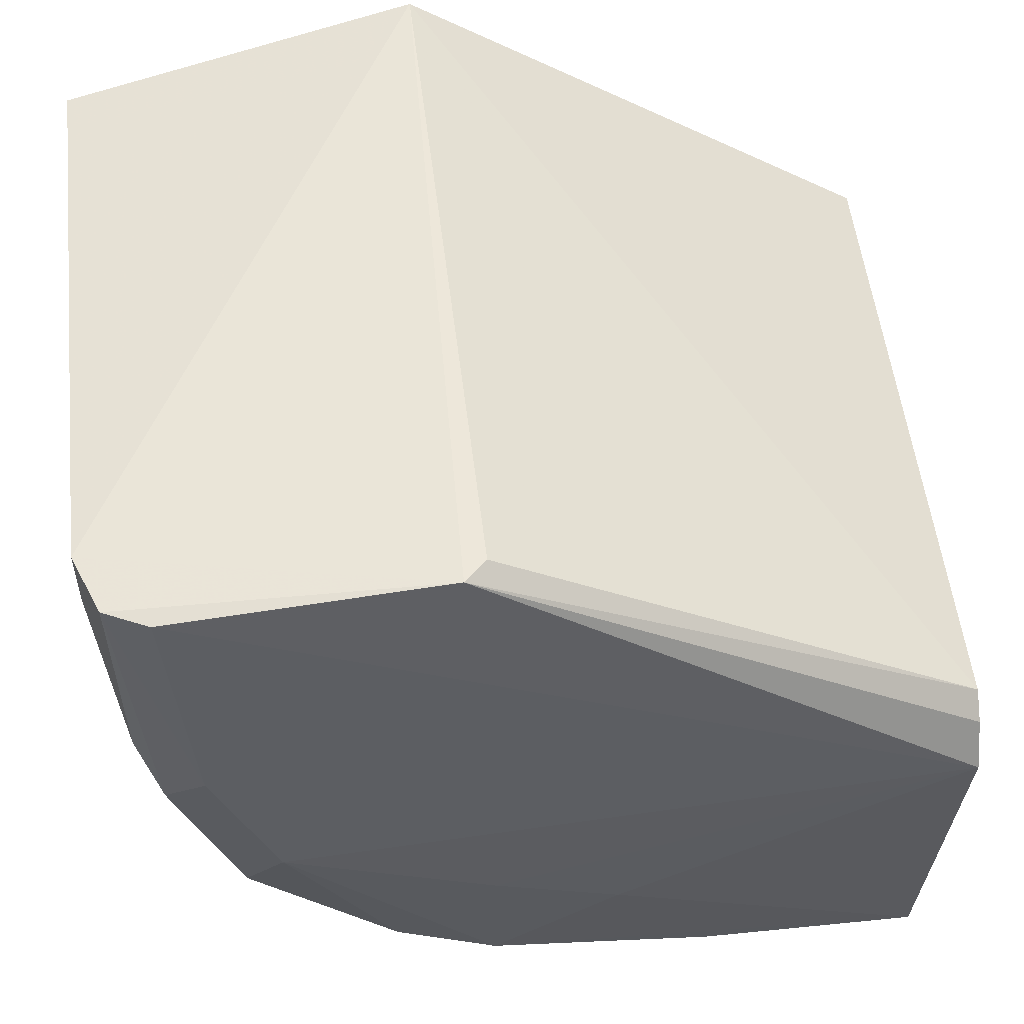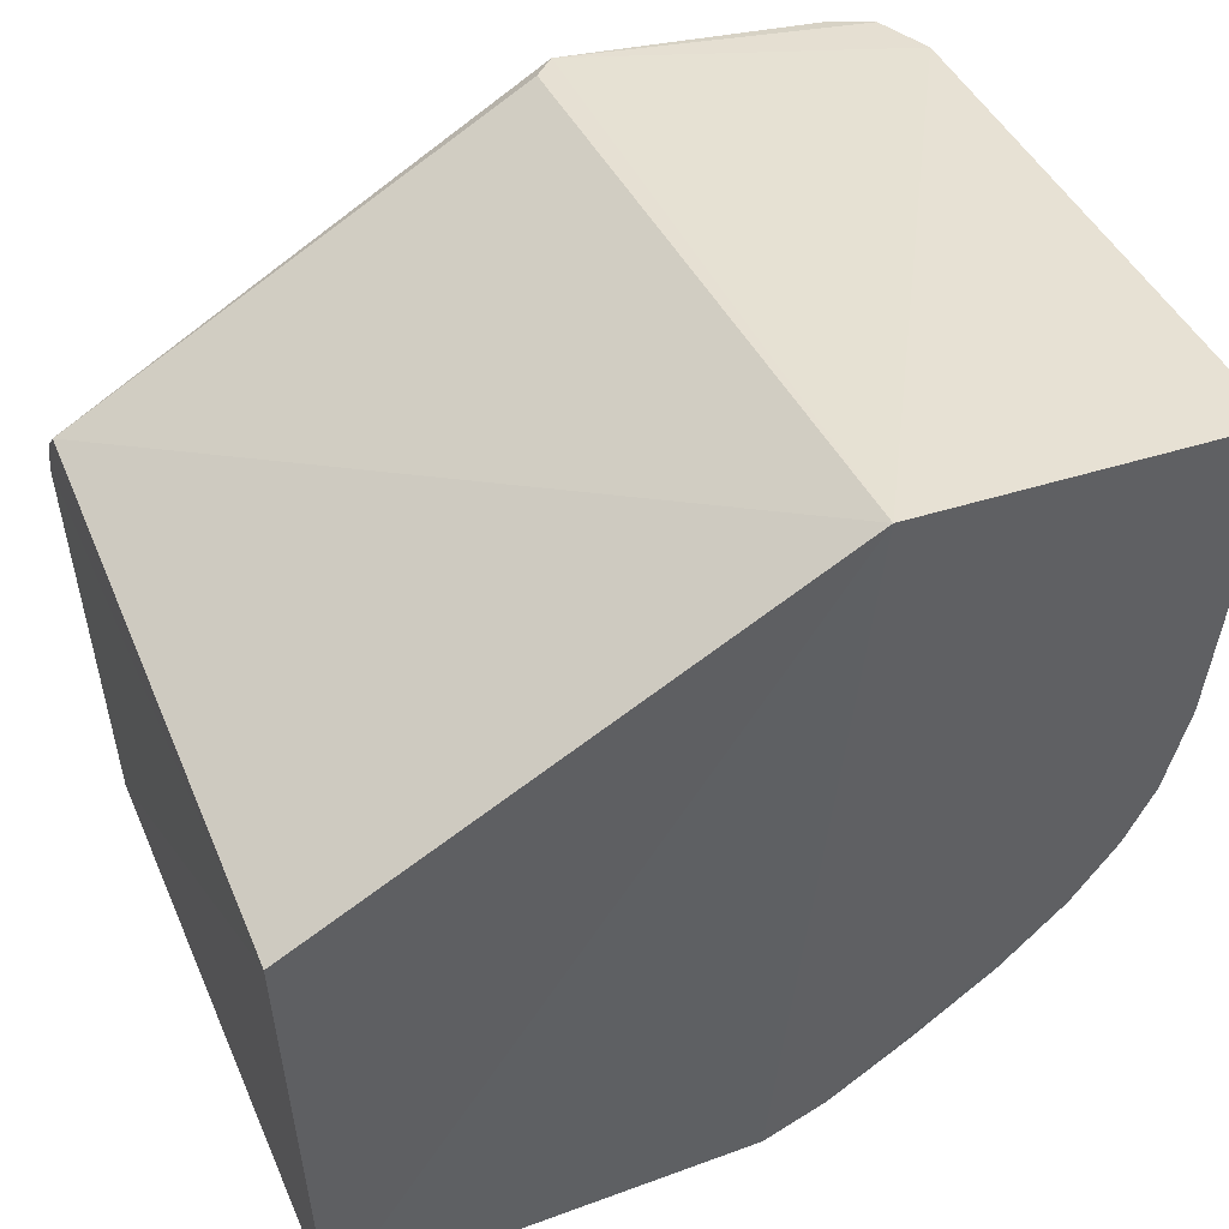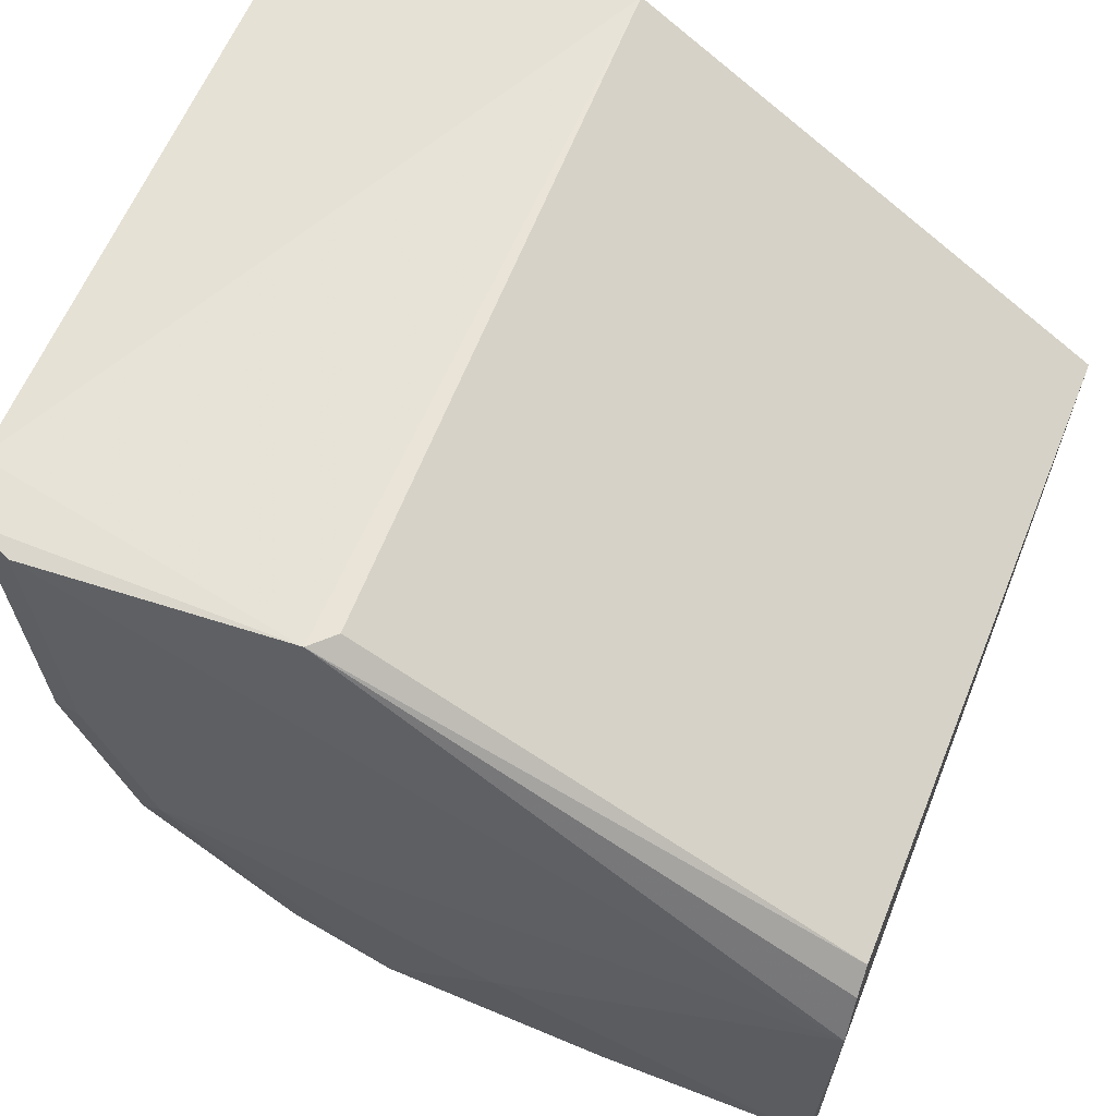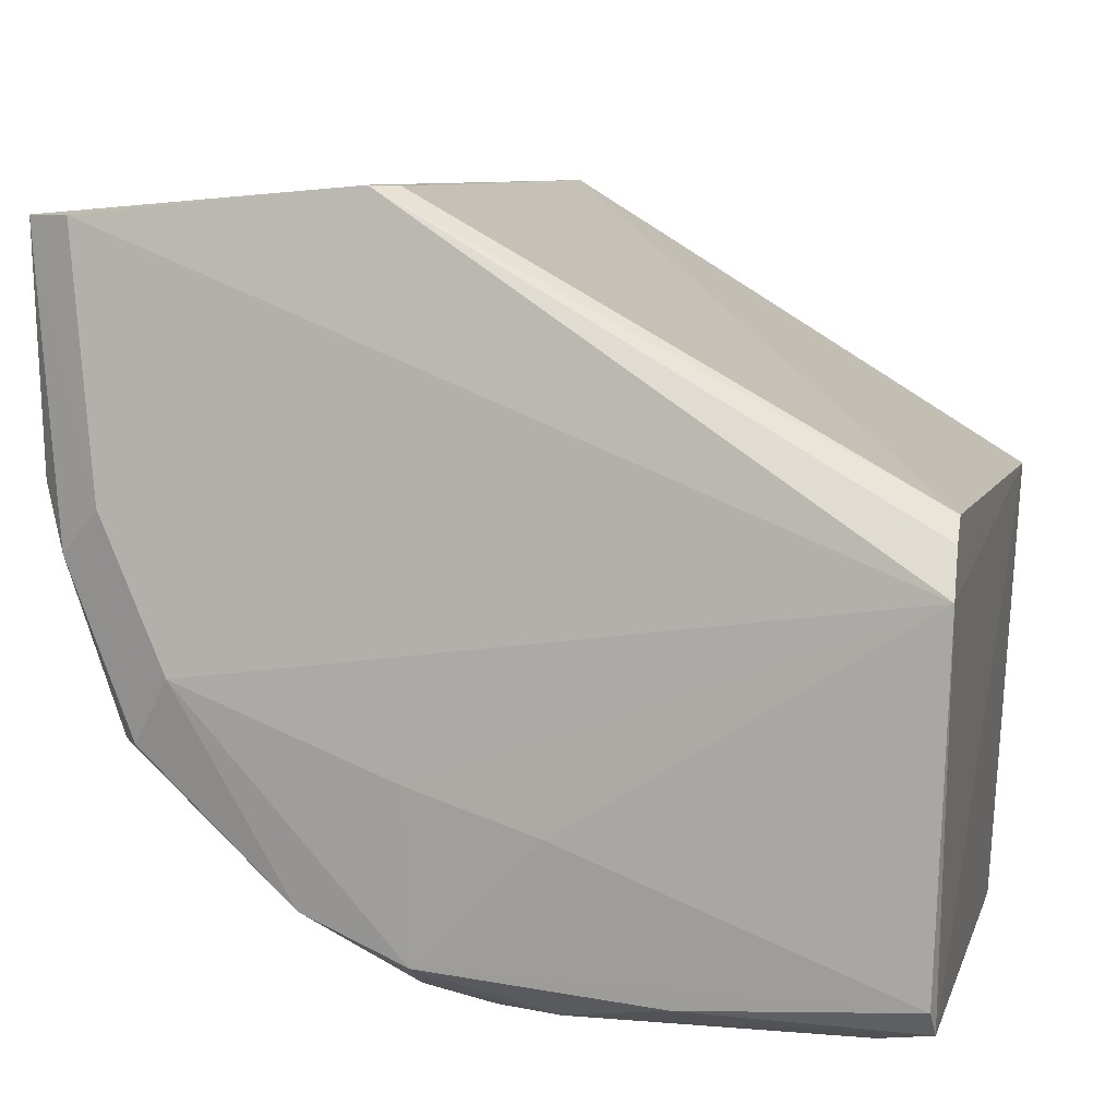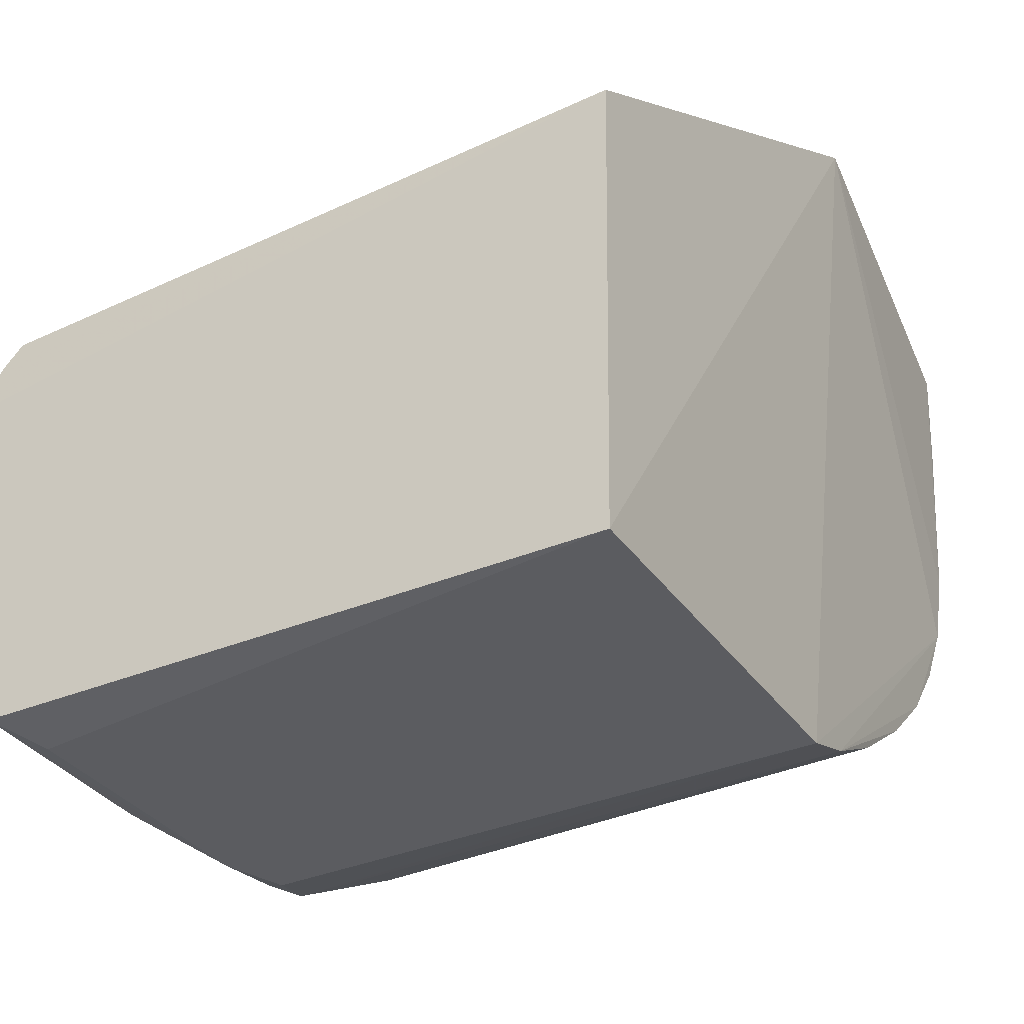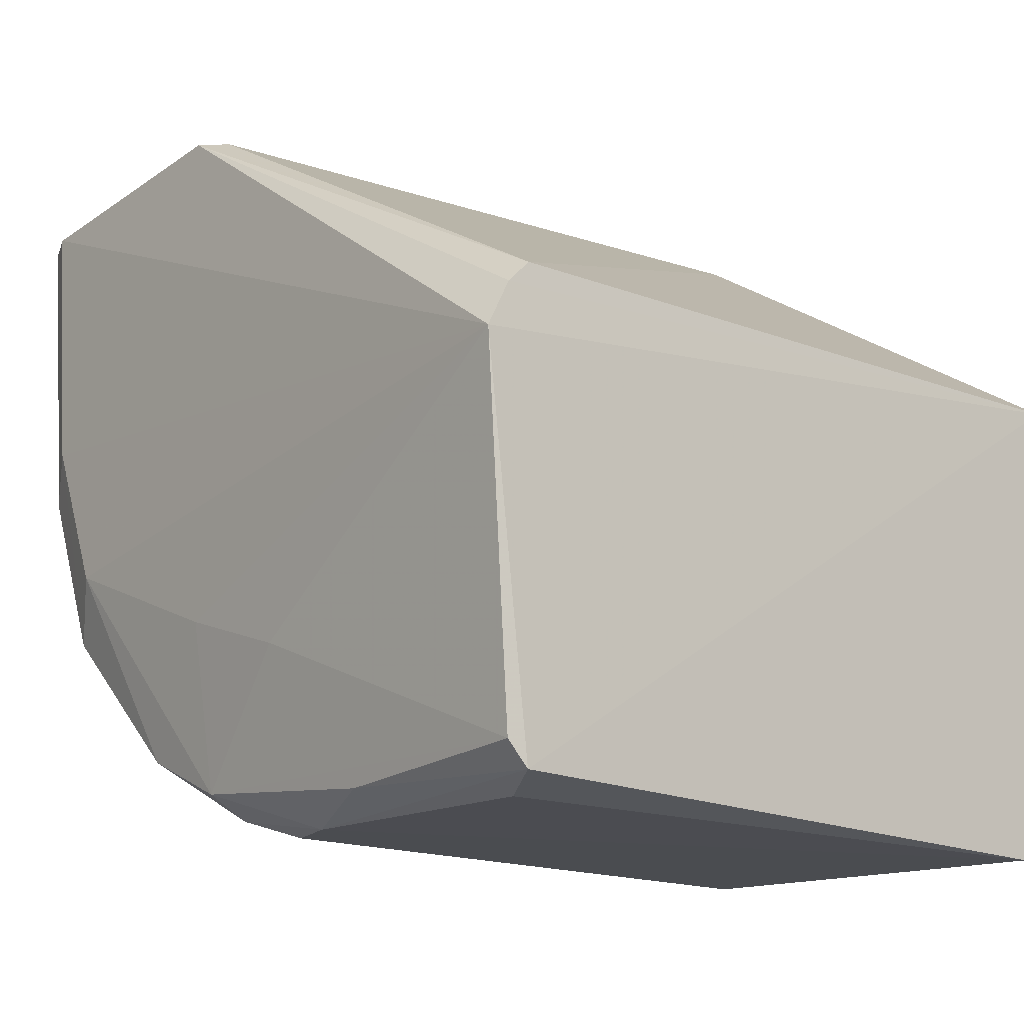
<metadata>
{"format":"obj","ext":"obj","renderer":"f3d","projection":"perspective","resolution":1024,"background":"white","views":[{"elev":50.7,"azim":173.5,"up":"+Y"},{"elev":41.9,"azim":-21.9,"up":"+Y"},{"elev":58.0,"azim":-158.8,"up":"+Y"},{"elev":5.5,"azim":-166.9,"up":"+Y"},{"elev":-35.7,"azim":-59.1,"up":"+Y"},{"elev":-15.6,"azim":-130.3,"up":"+Y"}]}
</metadata>
<code>
v 0.0302 -0.04652 -0.06905
v 0.06637 0.002053 -0.001712
v 0.06601 -0.008775 -0.002012
v -0.01714 -0.02274 0.000678
v 0.02603 -0.06714 -0.002527
v -0.01628 -0.02518 -0.06907
v 0.03271 0.003772 -0.06907
v -0.01475 -0.06623 -0.06571
v 0.05669 -0.0442 -0.06428
v -0.01436 -0.06804 -0.001659
v 0.03089 0.007157 0.003238
v 0.06376 0.00161 -0.0671
v 0.05887 -0.0422 -0.002833
v 0.02397 -0.06716 -0.06055
v 0.06355 -0.02567 -0.06069
v 0.04033 -0.0585 -0.06632
v -0.01628 -0.02295 -0.06684
v 0.04836 -0.05427 -0.003207
v -0.01628 -0.02963 -0.07131
v 0.05725 -0.0236 -0.06898
v 0.06612 0.00184 -0.06099
v 0.0637 -0.02774 -0.002198
v 0.03048 0.003772 -0.06684
v -0.01447 -0.06386 -0.06764
v 0.04229 -0.05837 -0.0621
v 0.05945 0.001489 -0.06909
v -0.009575 -0.06752 -0.06291
v 0.06116 -0.03606 -0.06047
v 0.0322 -0.06482 -0.002786
v 0.03016 -0.06291 -0.06665
v 0.05106 -0.03817 -0.06904
v 0.05231 -0.05015 -0.04983
v 0.06133 -0.02778 -0.06682
v 0.03018 -0.06511 -0.06265
v 0.06144 -0.03609 -0.002342
v 0.06596 -0.008802 -0.03568
v 0.01769 -0.05069 -0.06905
v 0.04021 -0.06032 -0.003245
v 0.03619 -0.06242 -0.05599
v 0.05455 -0.04824 -0.003066
v 0.06601 -0.00457 -0.06092
v 0.05495 -0.04432 -0.06666
v 0.01772 -0.06725 -0.06269
v 0.0587 -0.04215 -0.03976
v 0.007334 -0.06517 -0.06684
v 0.0636 -0.02149 -0.06488
f 41 15 46
f 4 8 10
f 4 10 11
f 10 5 11
f 5 10 14
f 6 4 17
f 7 6 17
f 4 11 17
f 4 6 19
f 6 7 19
f 8 4 19
f 11 2 21
f 7 11 21
f 12 7 21
f 3 2 22
f 2 11 22
f 11 7 23
f 7 17 23
f 17 11 23
f 8 19 24
f 16 9 25
f 7 12 26
f 19 7 26
f 12 20 26
f 20 19 26
f 10 8 27
f 15 22 28
f 1 19 31
f 19 20 31
f 30 1 31
f 16 30 31
f 25 9 32
f 18 25 32
f 20 12 33
f 28 9 33
f 5 14 34
f 16 25 34
f 29 5 34
f 30 16 34
f 11 5 35
f 22 11 35
f 13 28 35
f 28 22 35
f 5 29 35
f 2 3 36
f 3 22 36
f 22 15 36
f 19 1 37
f 24 19 37
f 1 30 37
f 30 24 37
f 25 18 38
f 18 29 38
f 38 29 39
f 34 25 39
f 29 34 39
f 25 38 39
f 29 18 40
f 18 32 40
f 13 35 40
f 35 29 40
f 21 2 41
f 12 21 41
f 2 36 41
f 36 15 41
f 9 16 42
f 16 31 42
f 31 20 42
f 20 33 42
f 33 9 42
f 14 10 43
f 27 8 43
f 10 27 43
f 34 14 43
f 30 34 43
f 9 28 44
f 28 13 44
f 32 9 44
f 13 40 44
f 40 32 44
f 8 24 45
f 24 30 45
f 43 8 45
f 30 43 45
f 15 28 46
f 33 12 46
f 28 33 46
f 12 41 46

</code>
